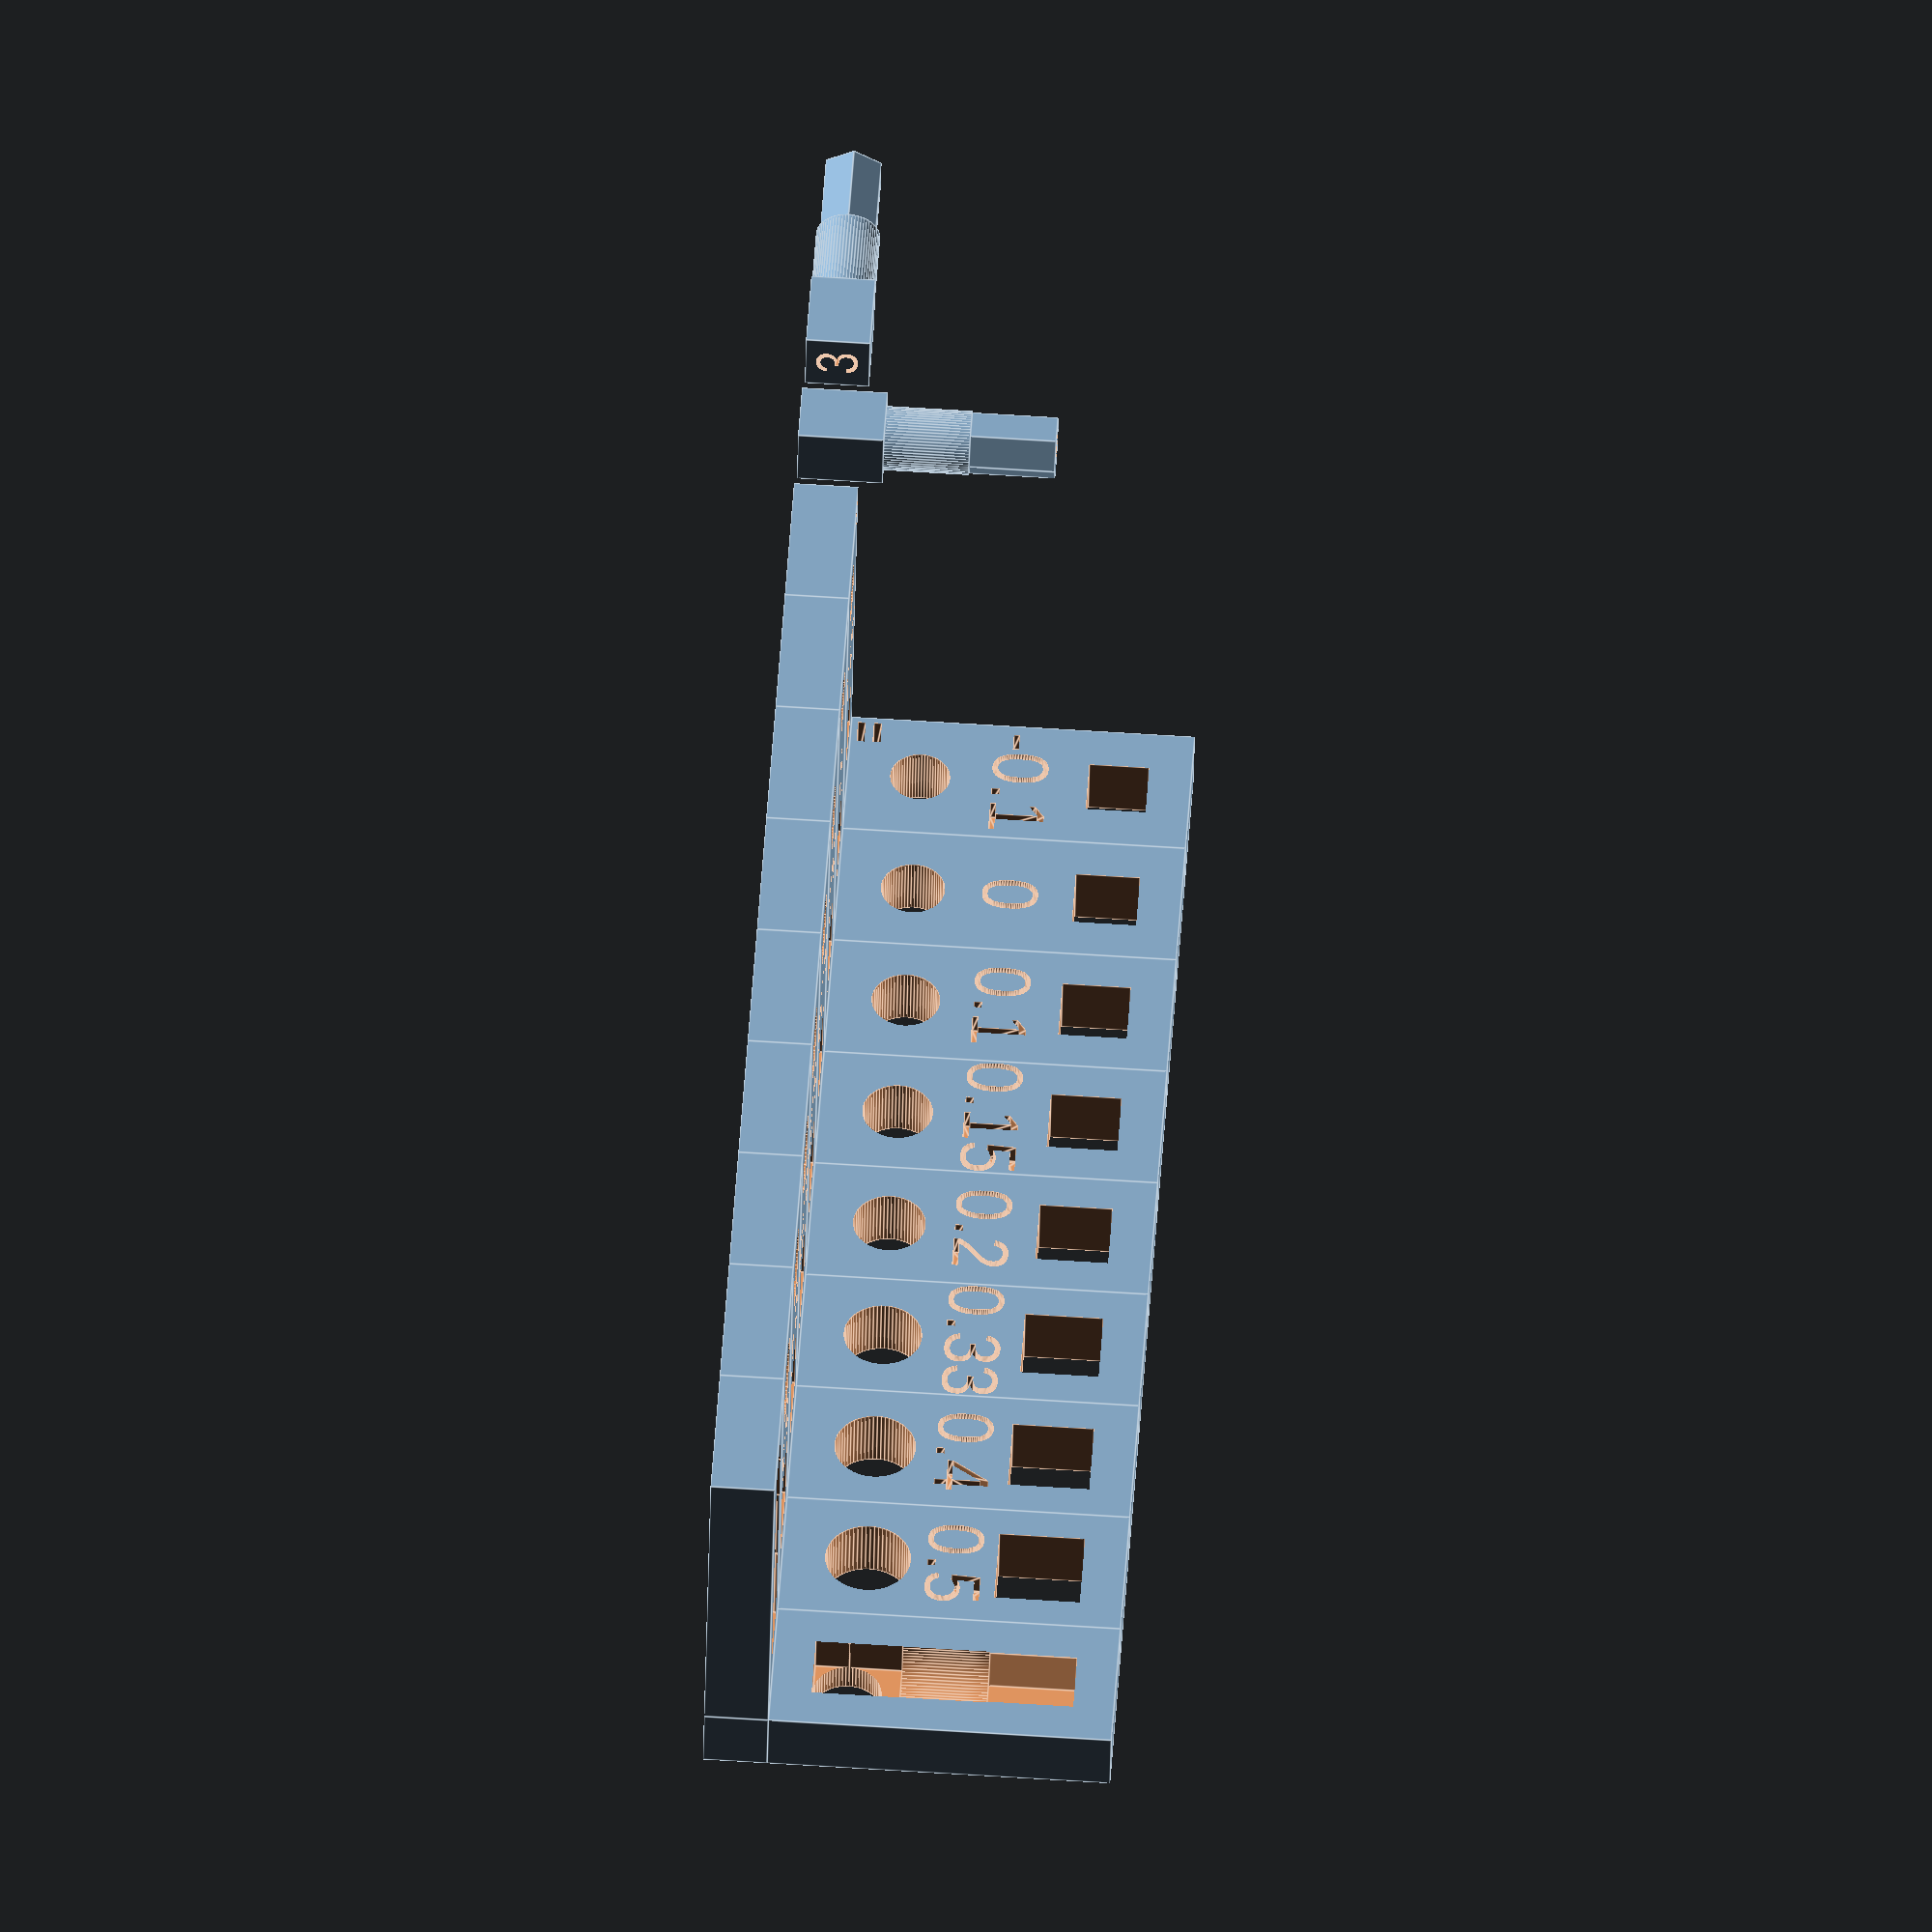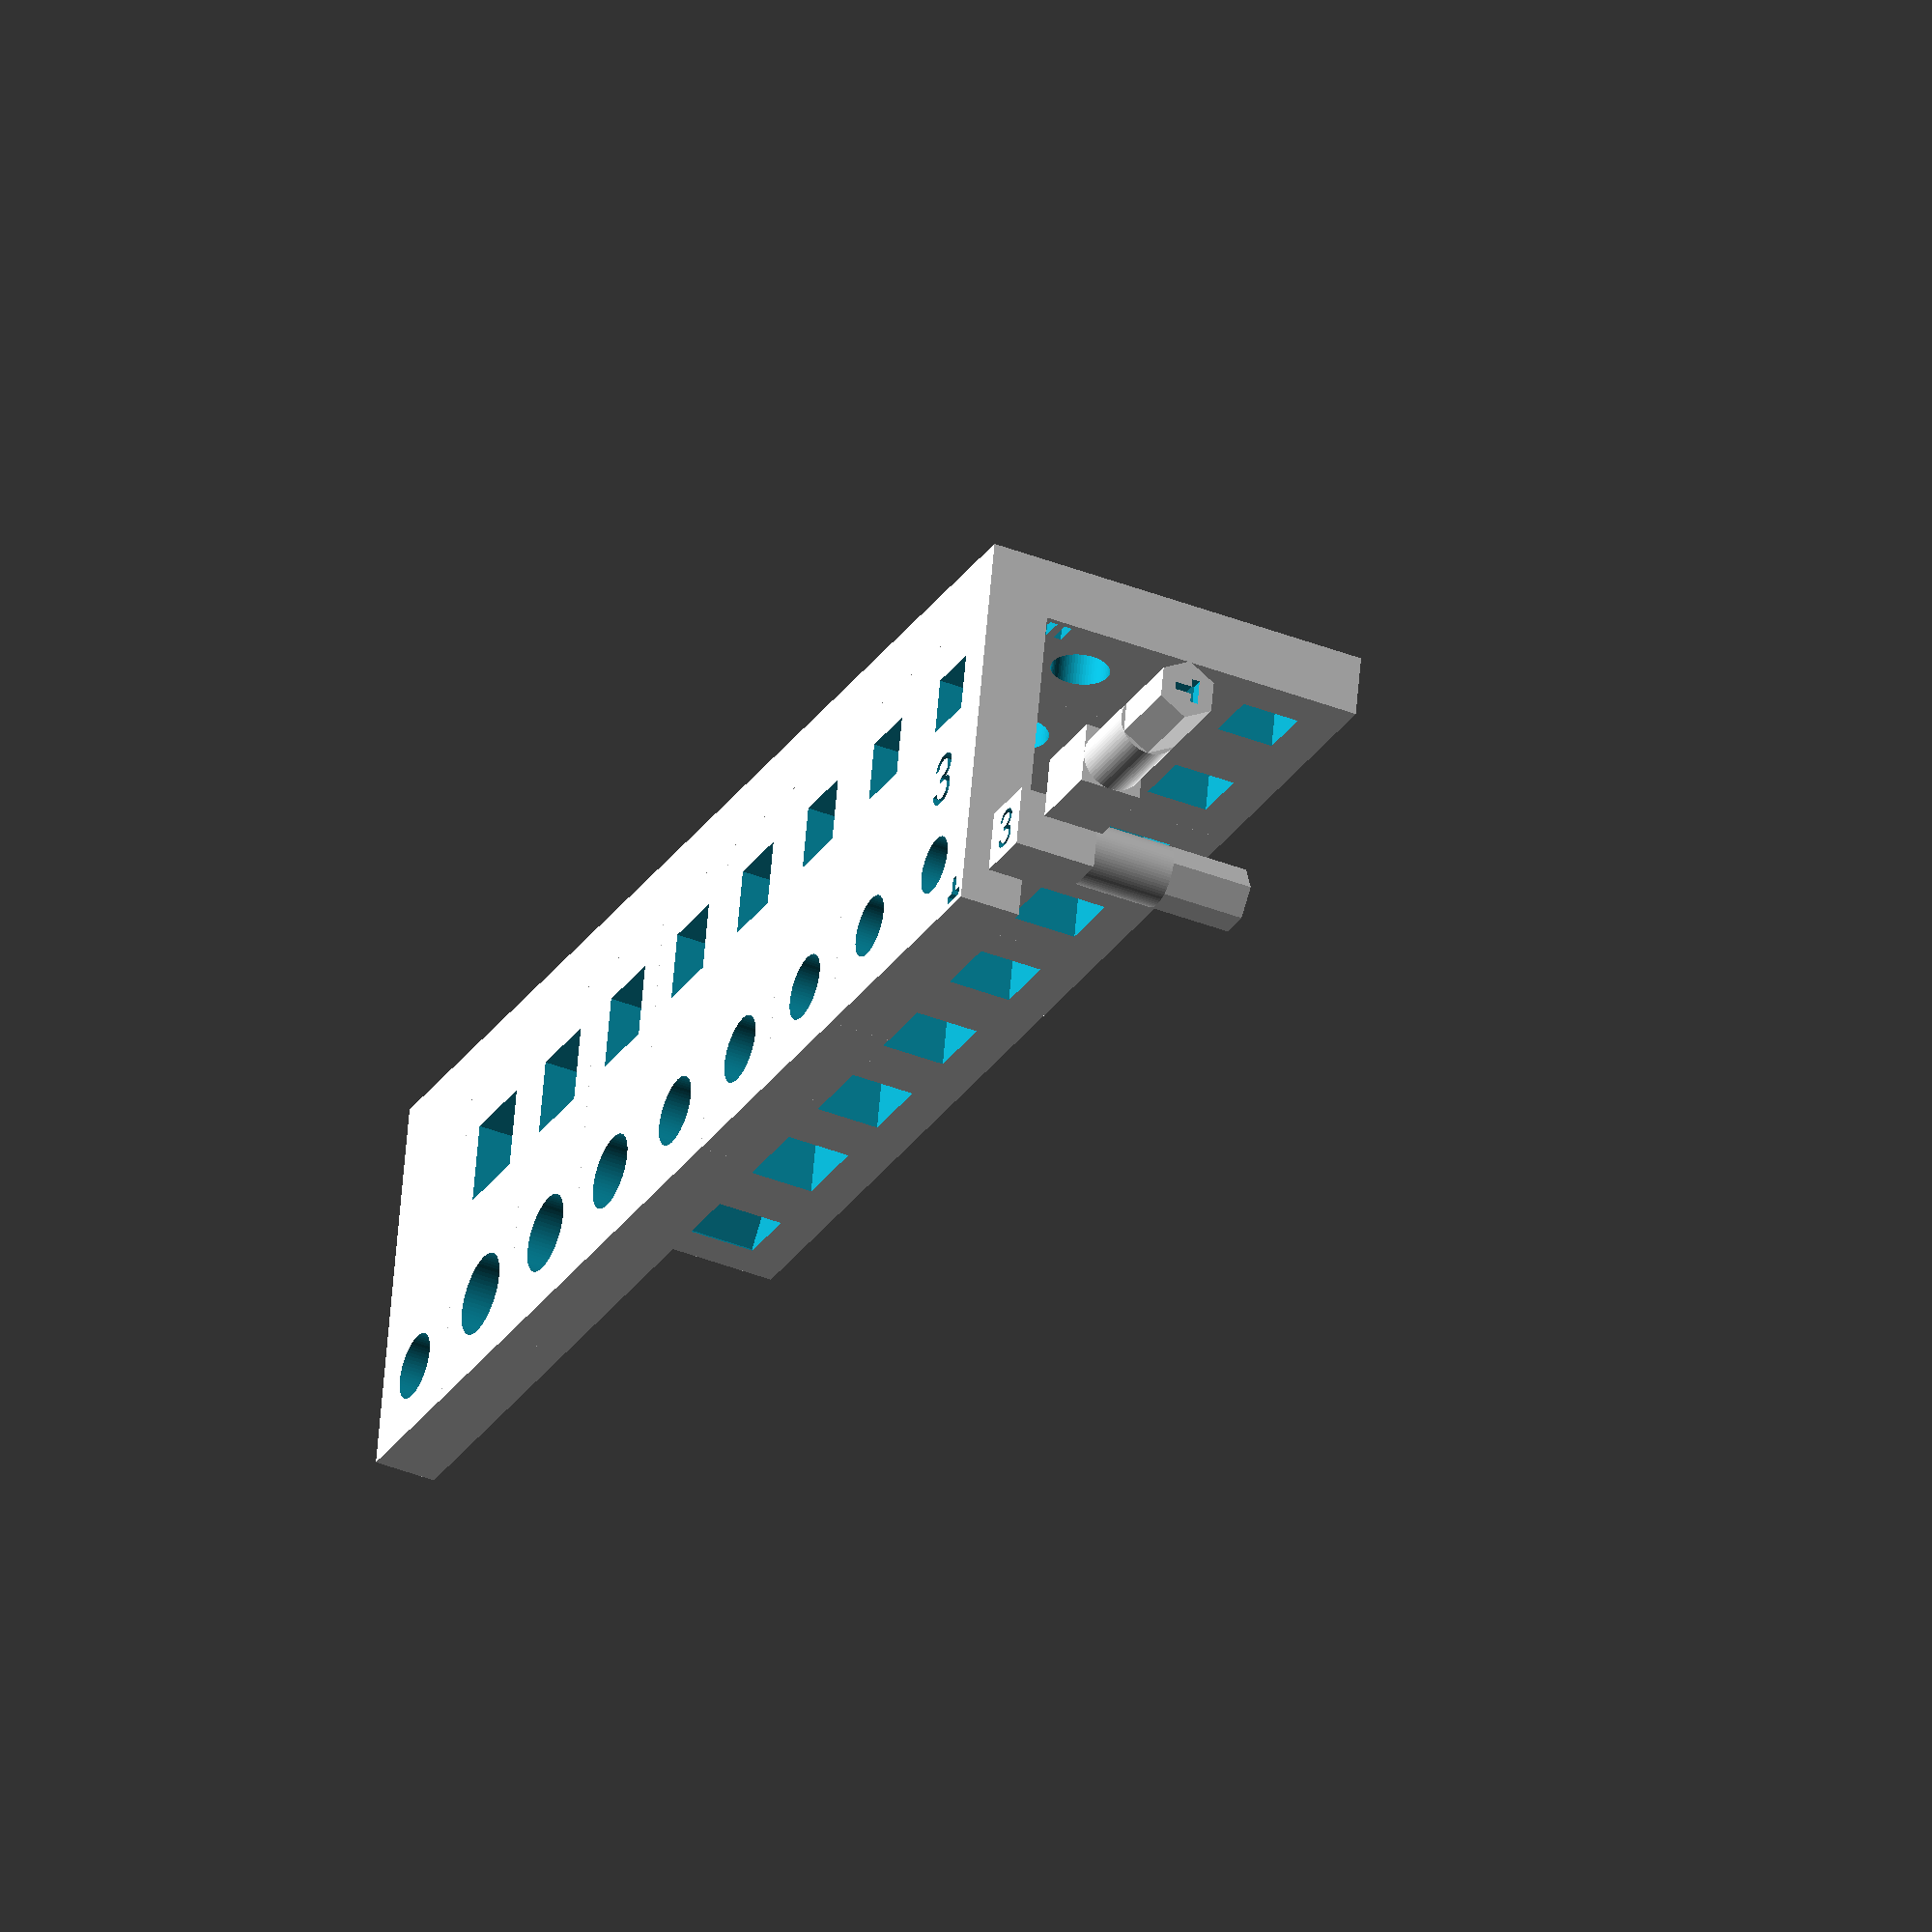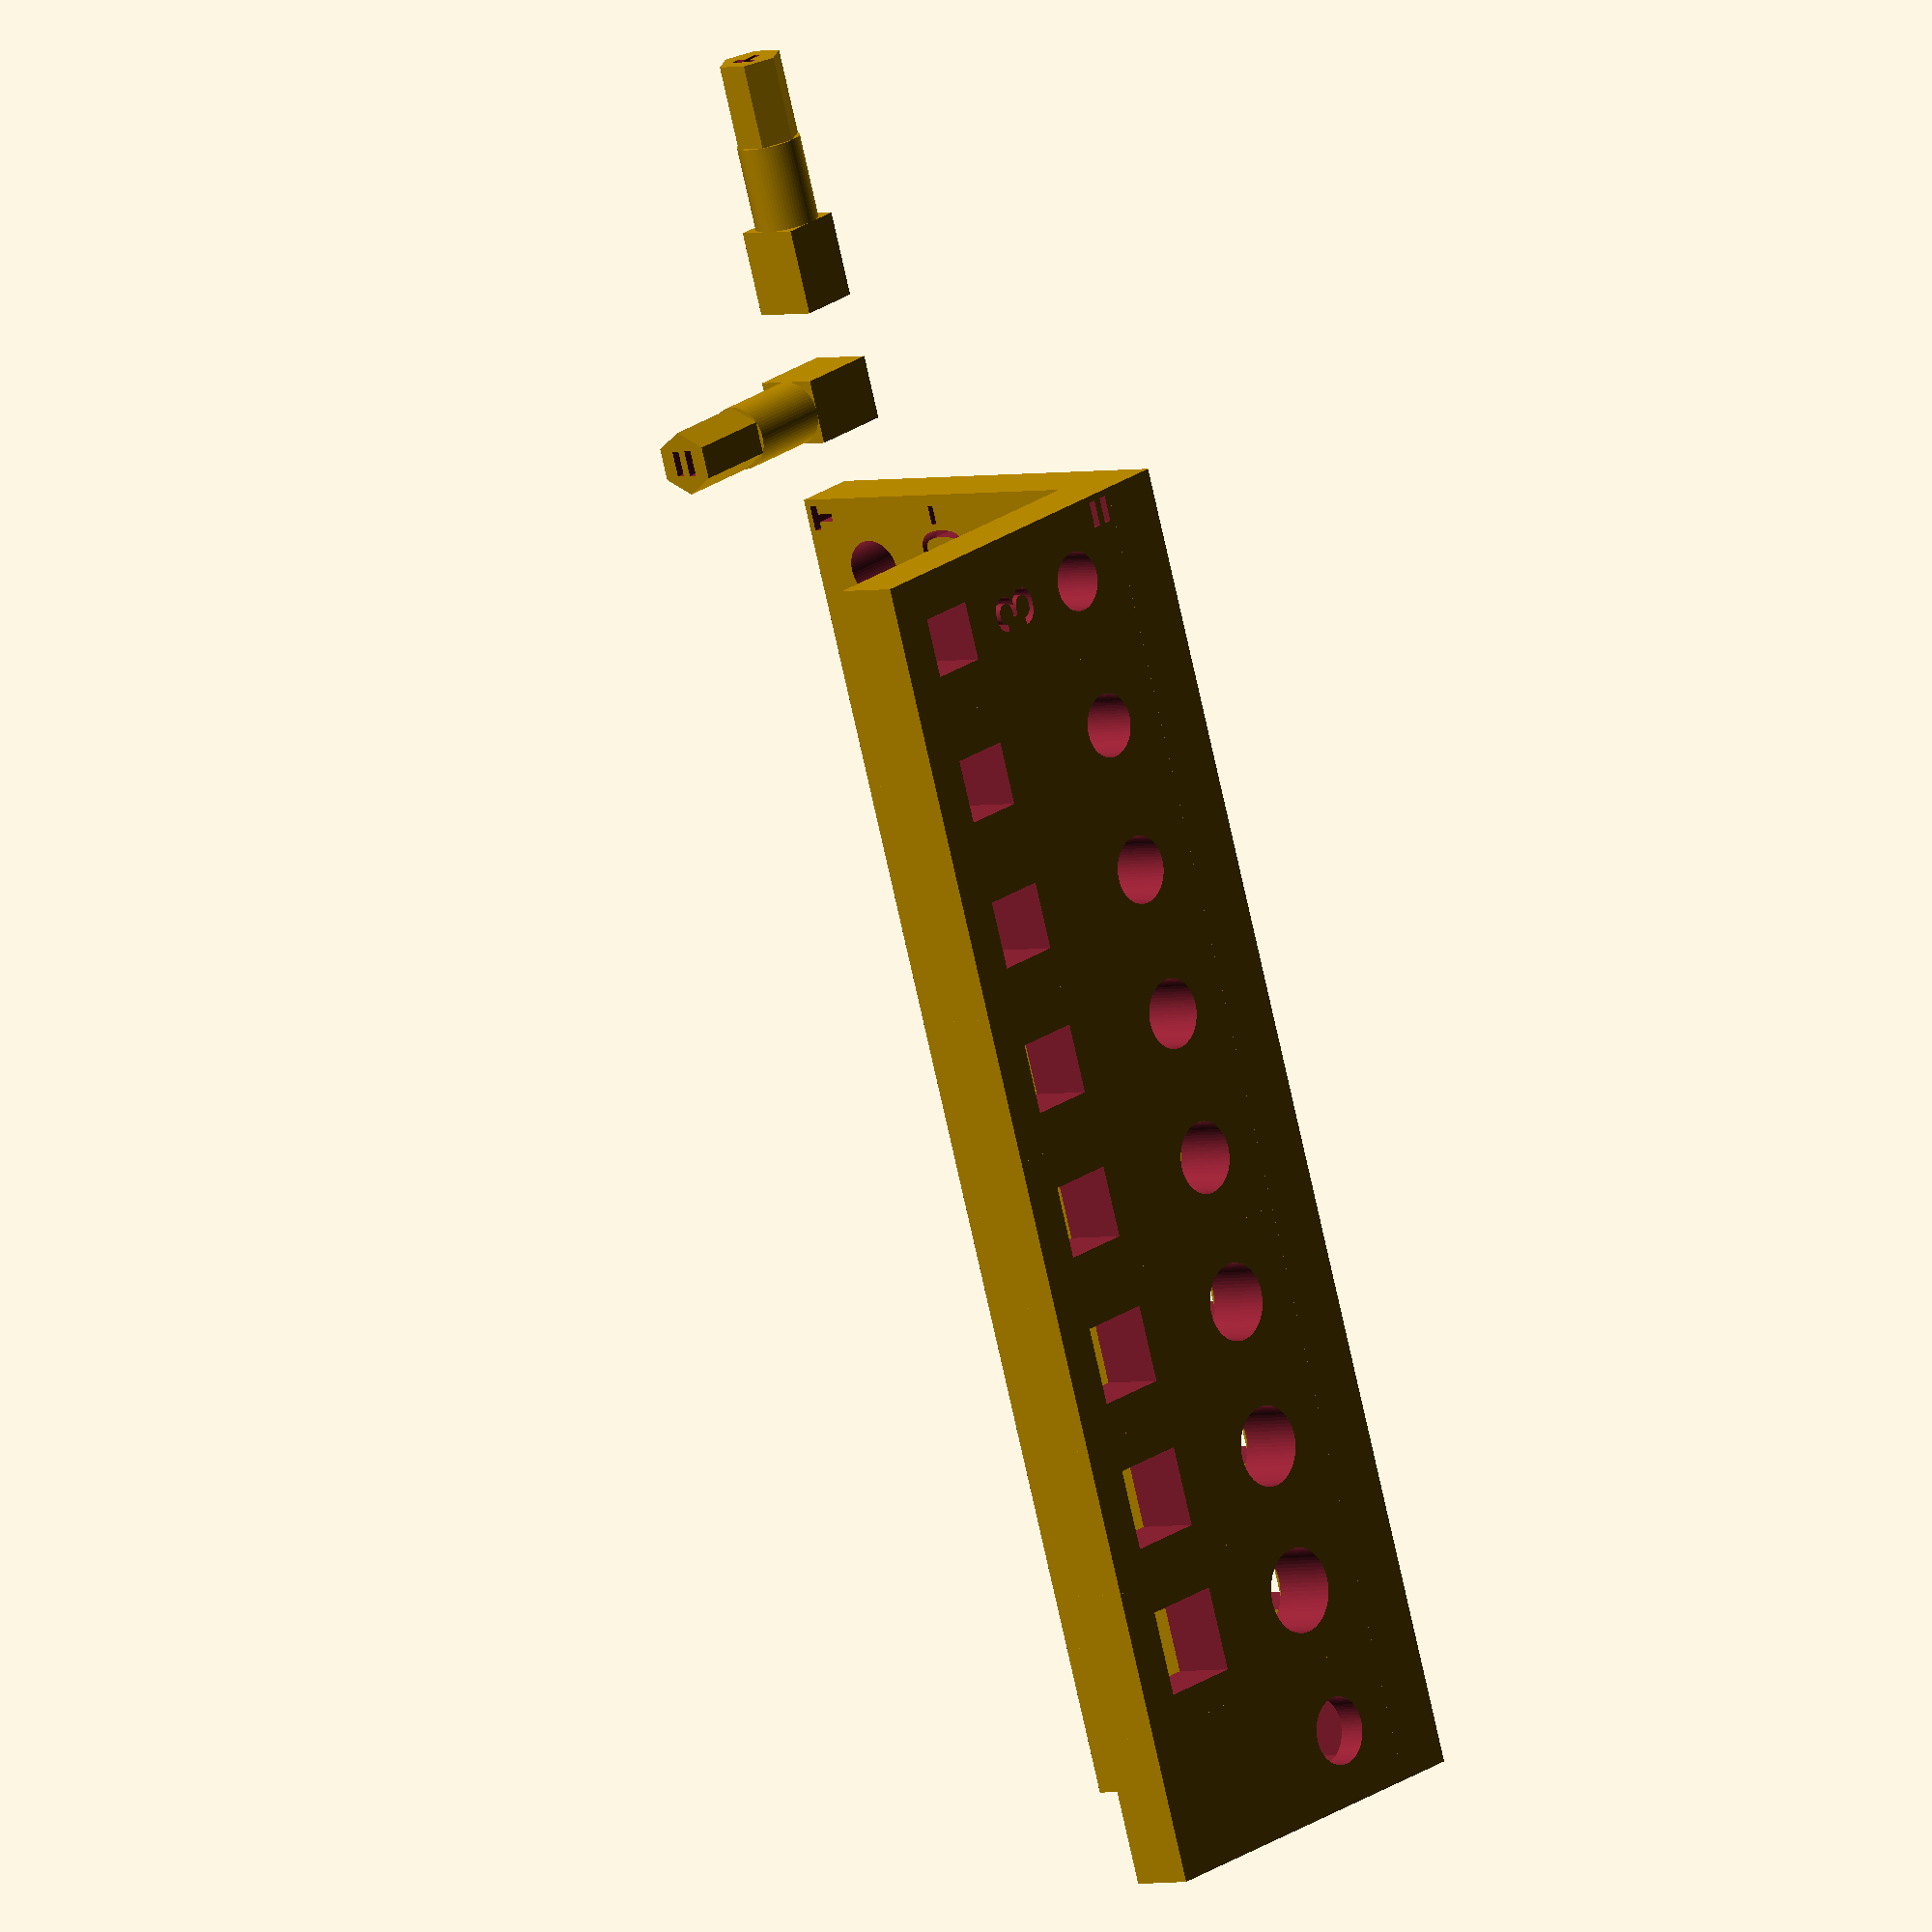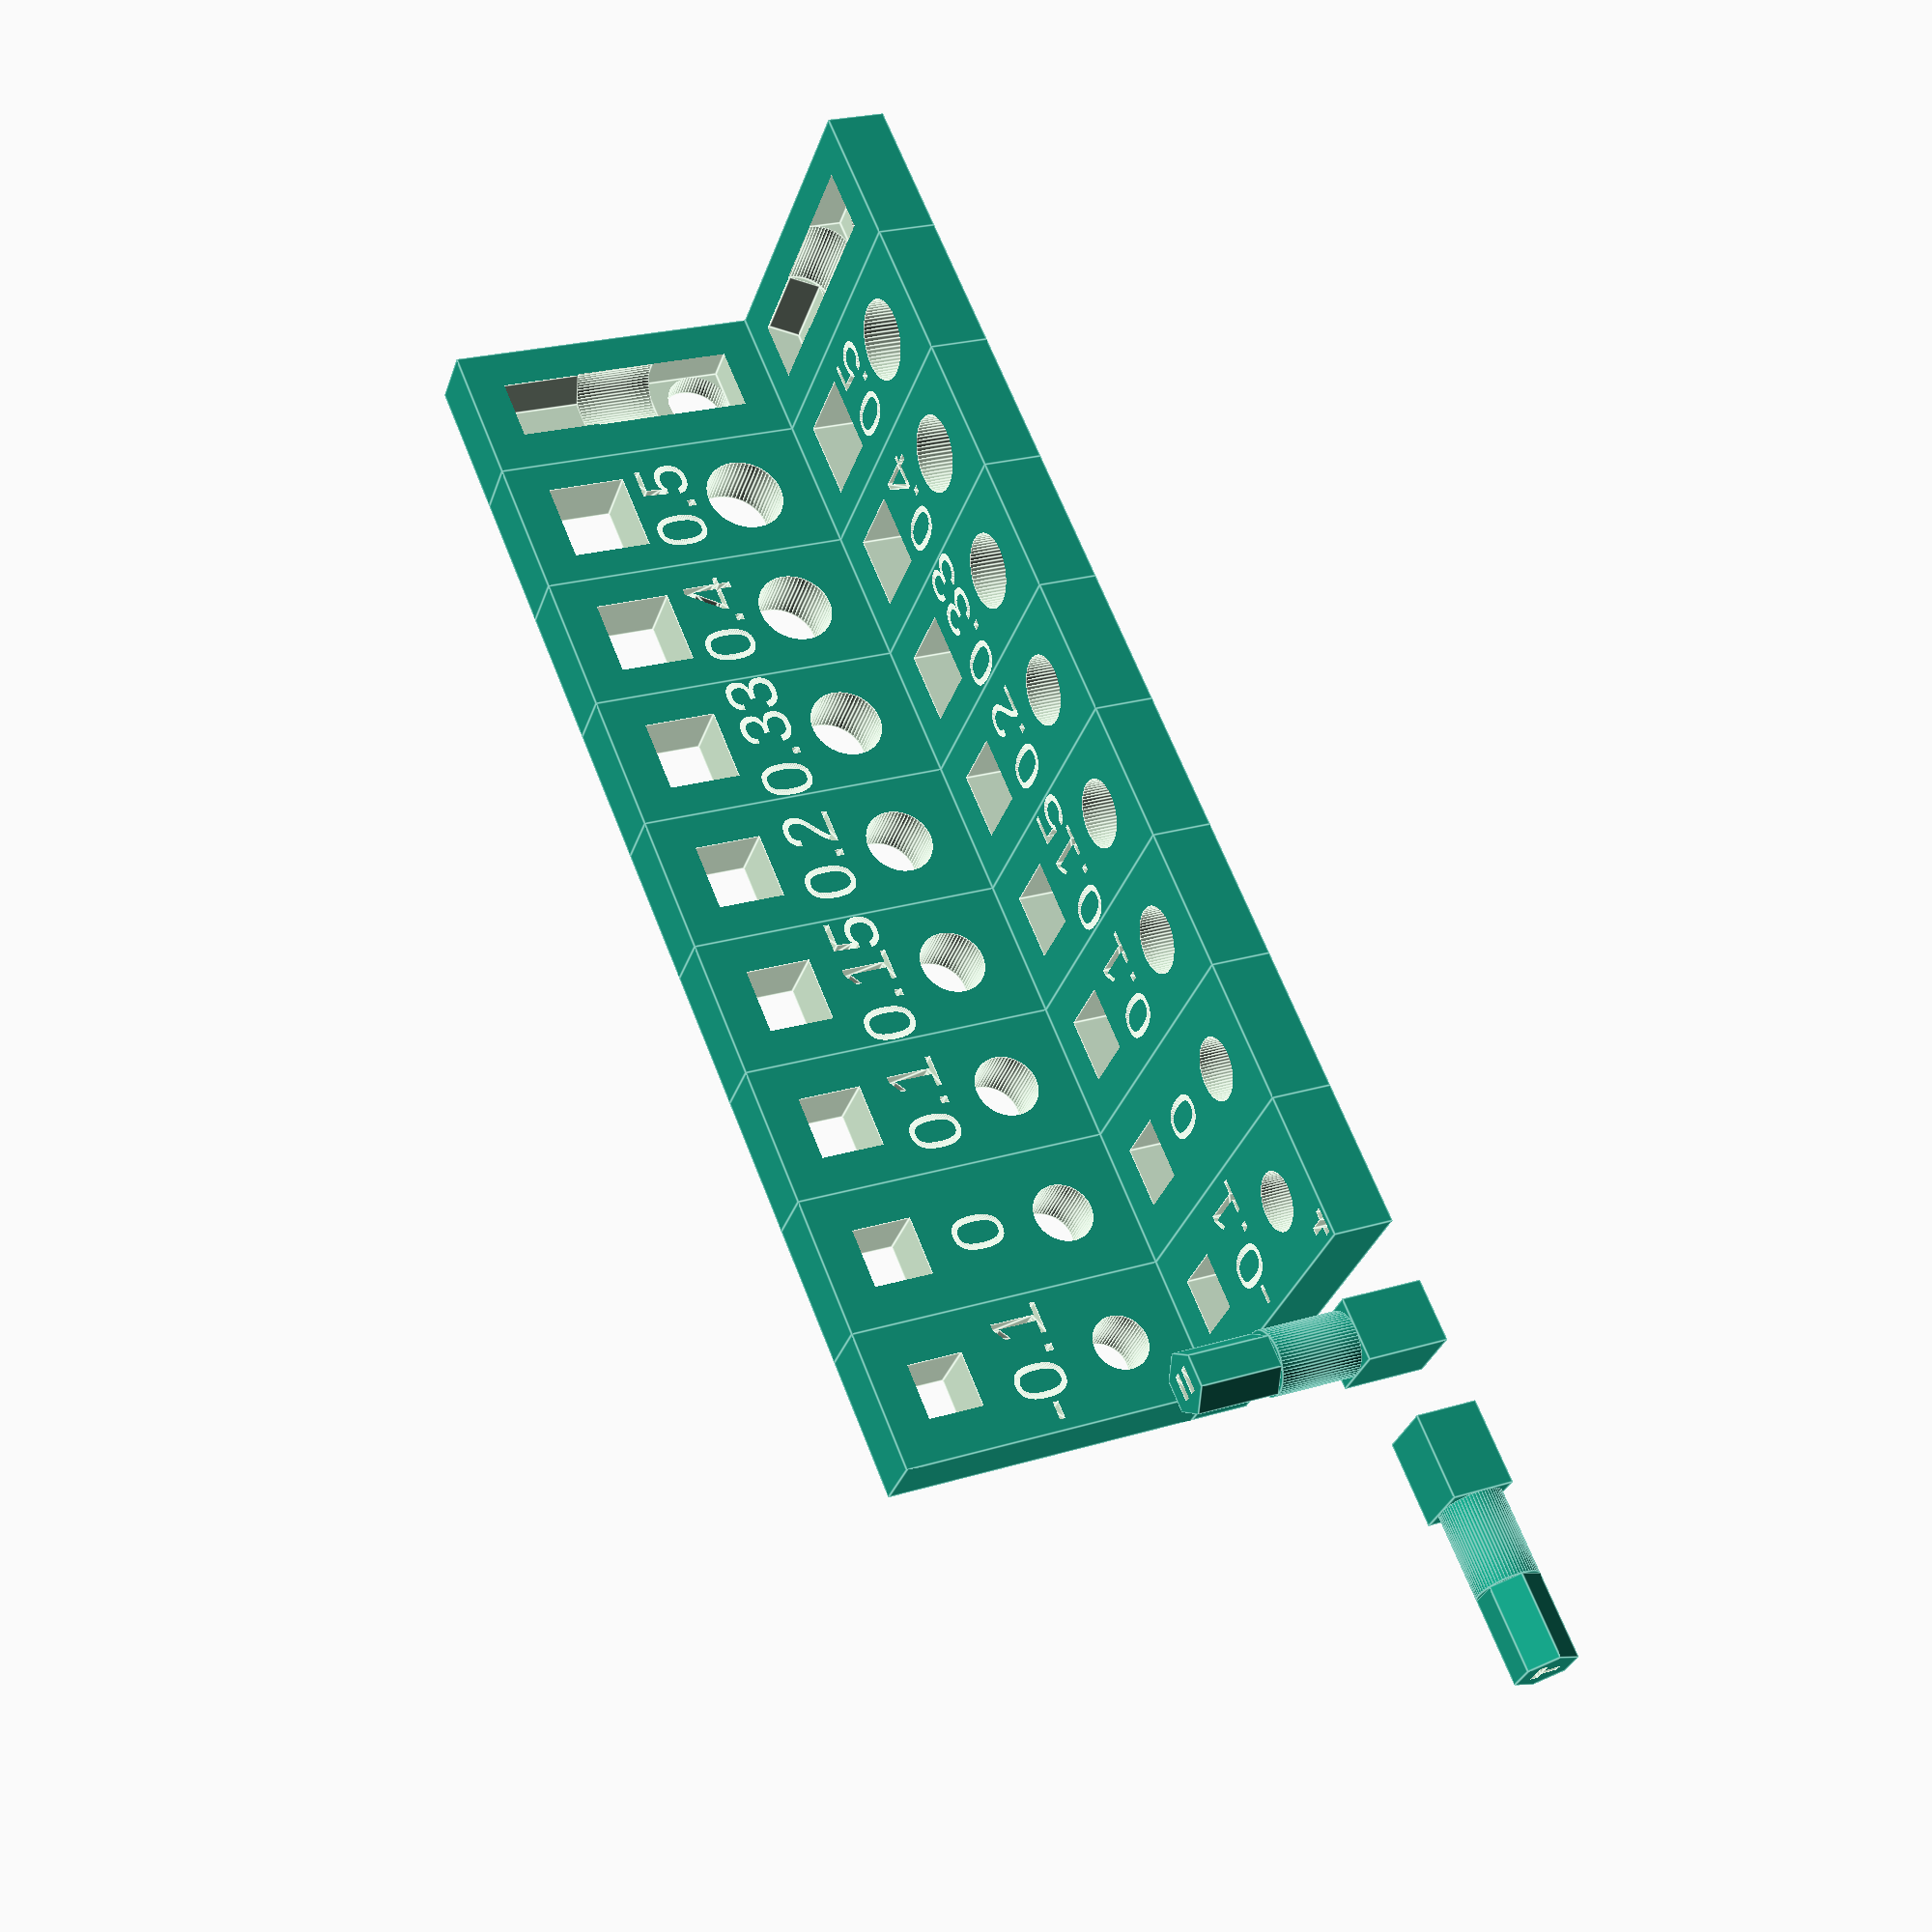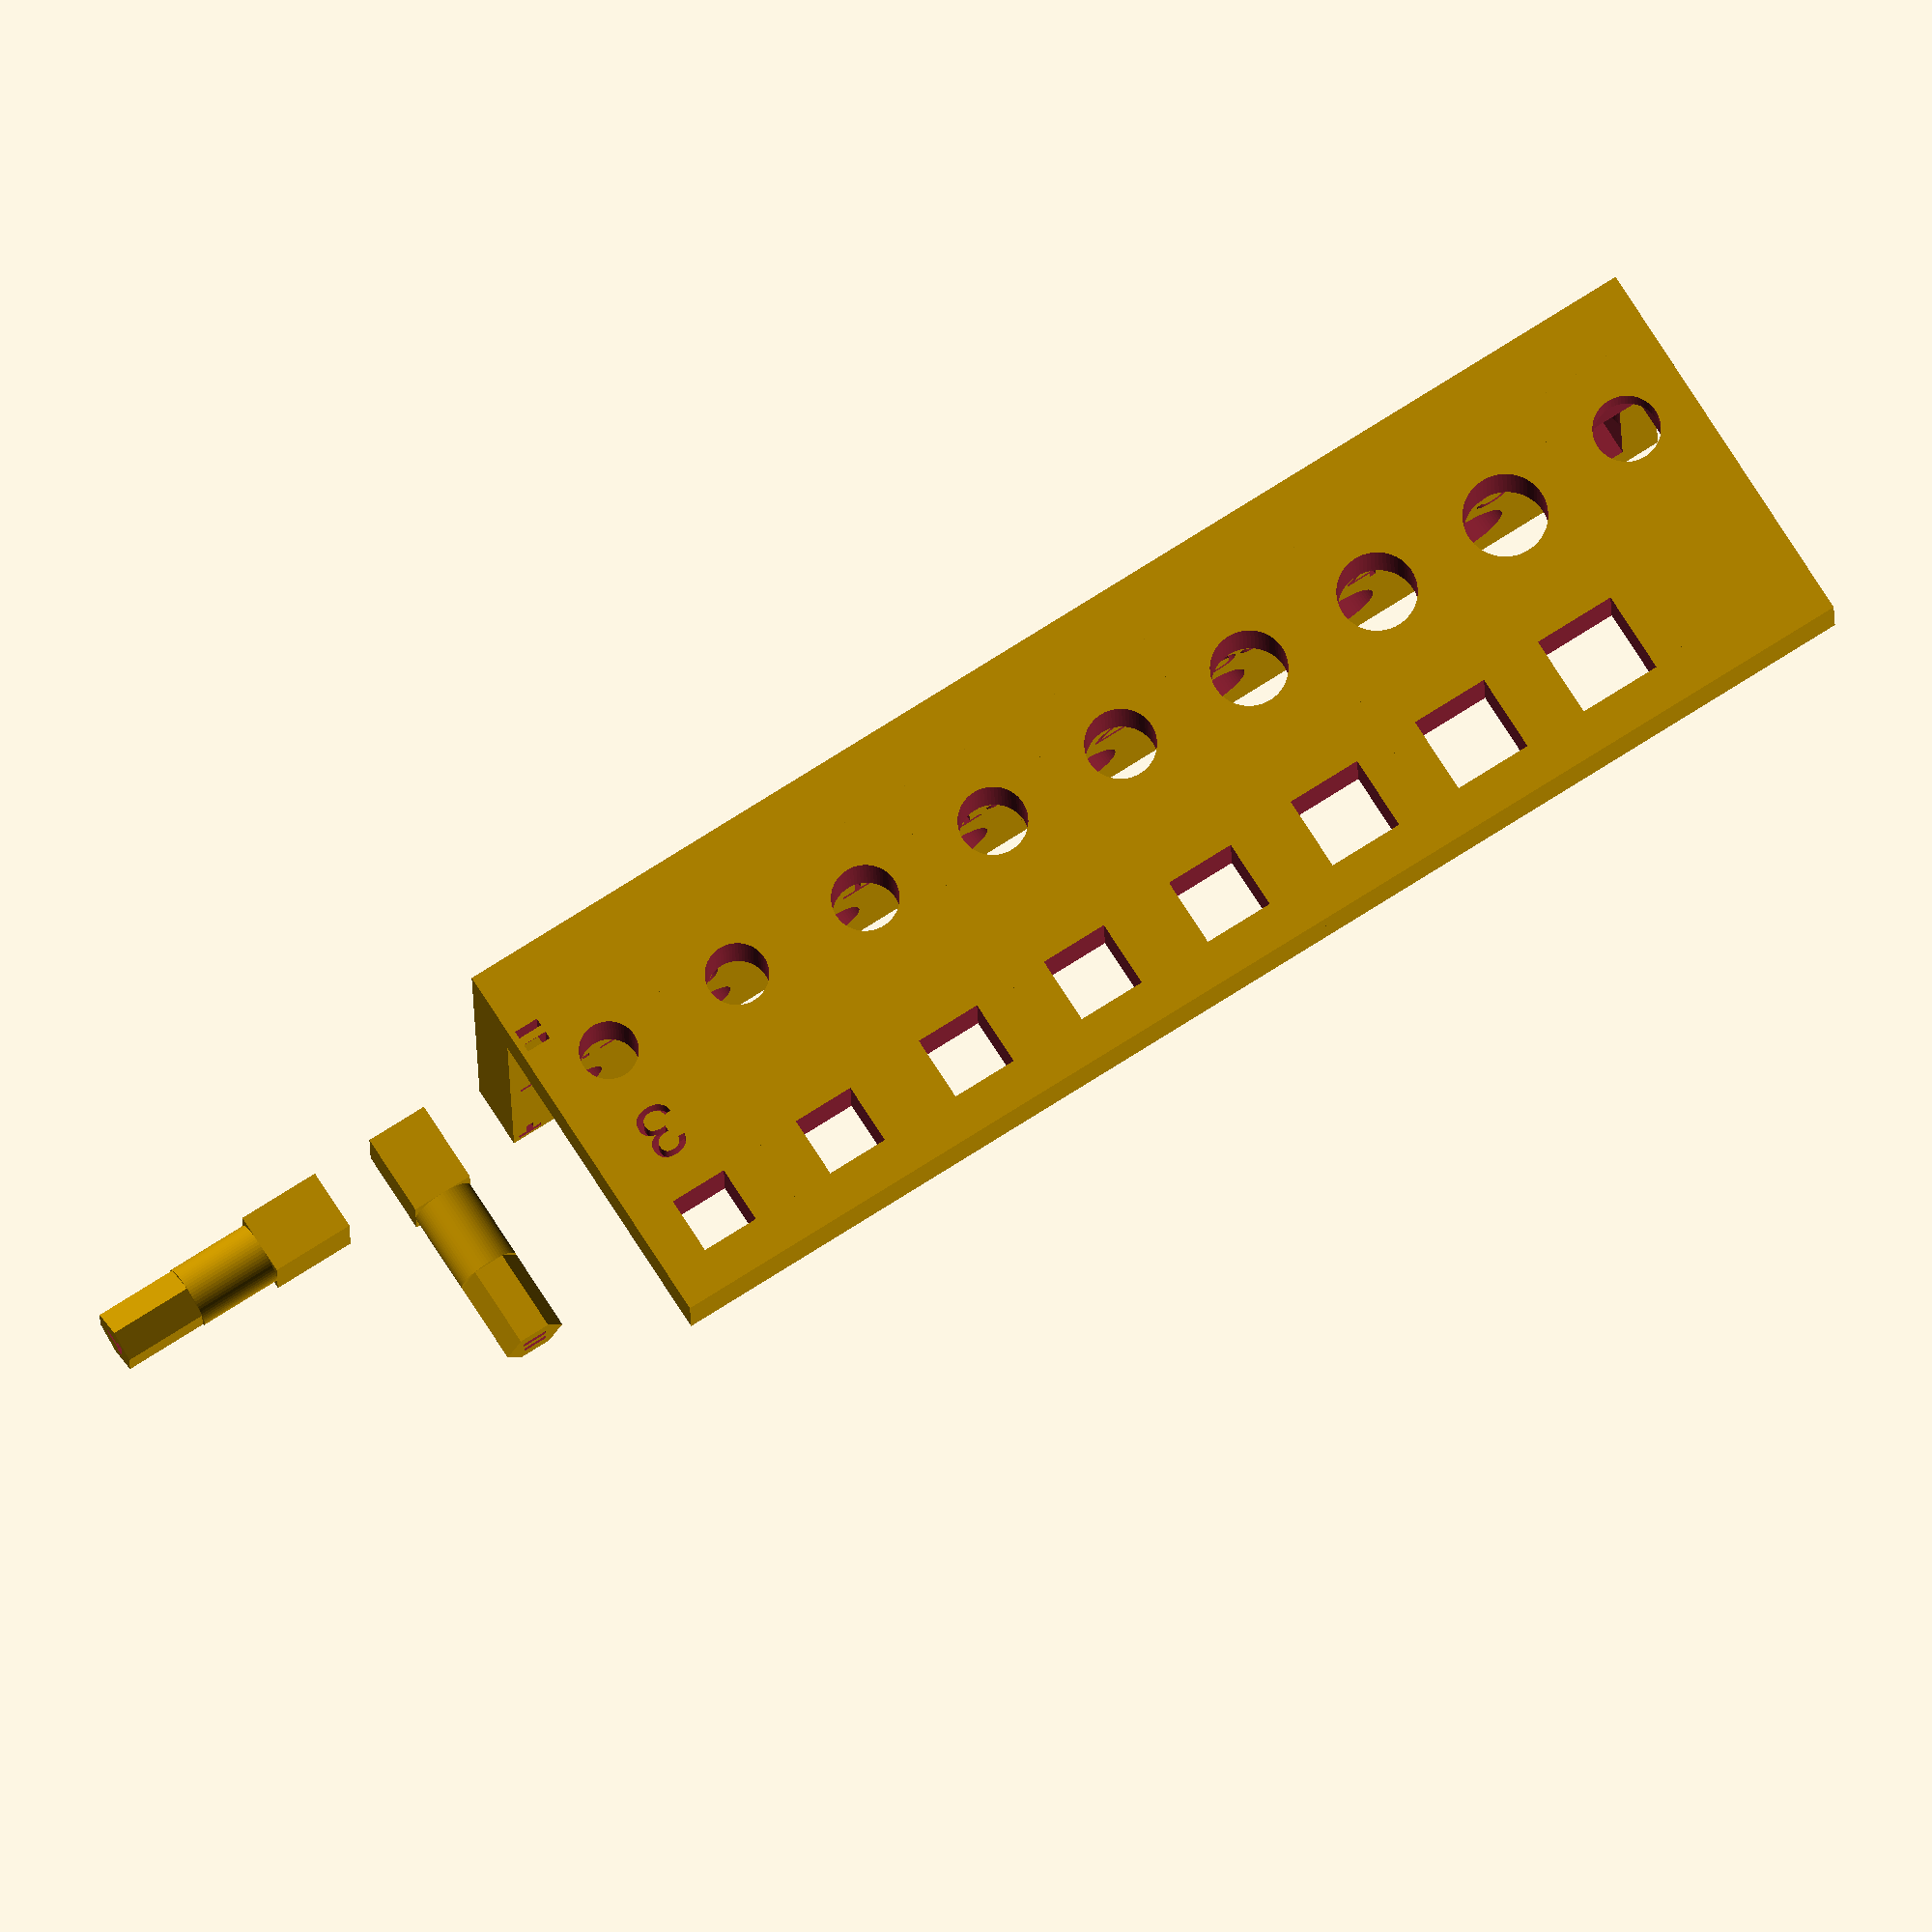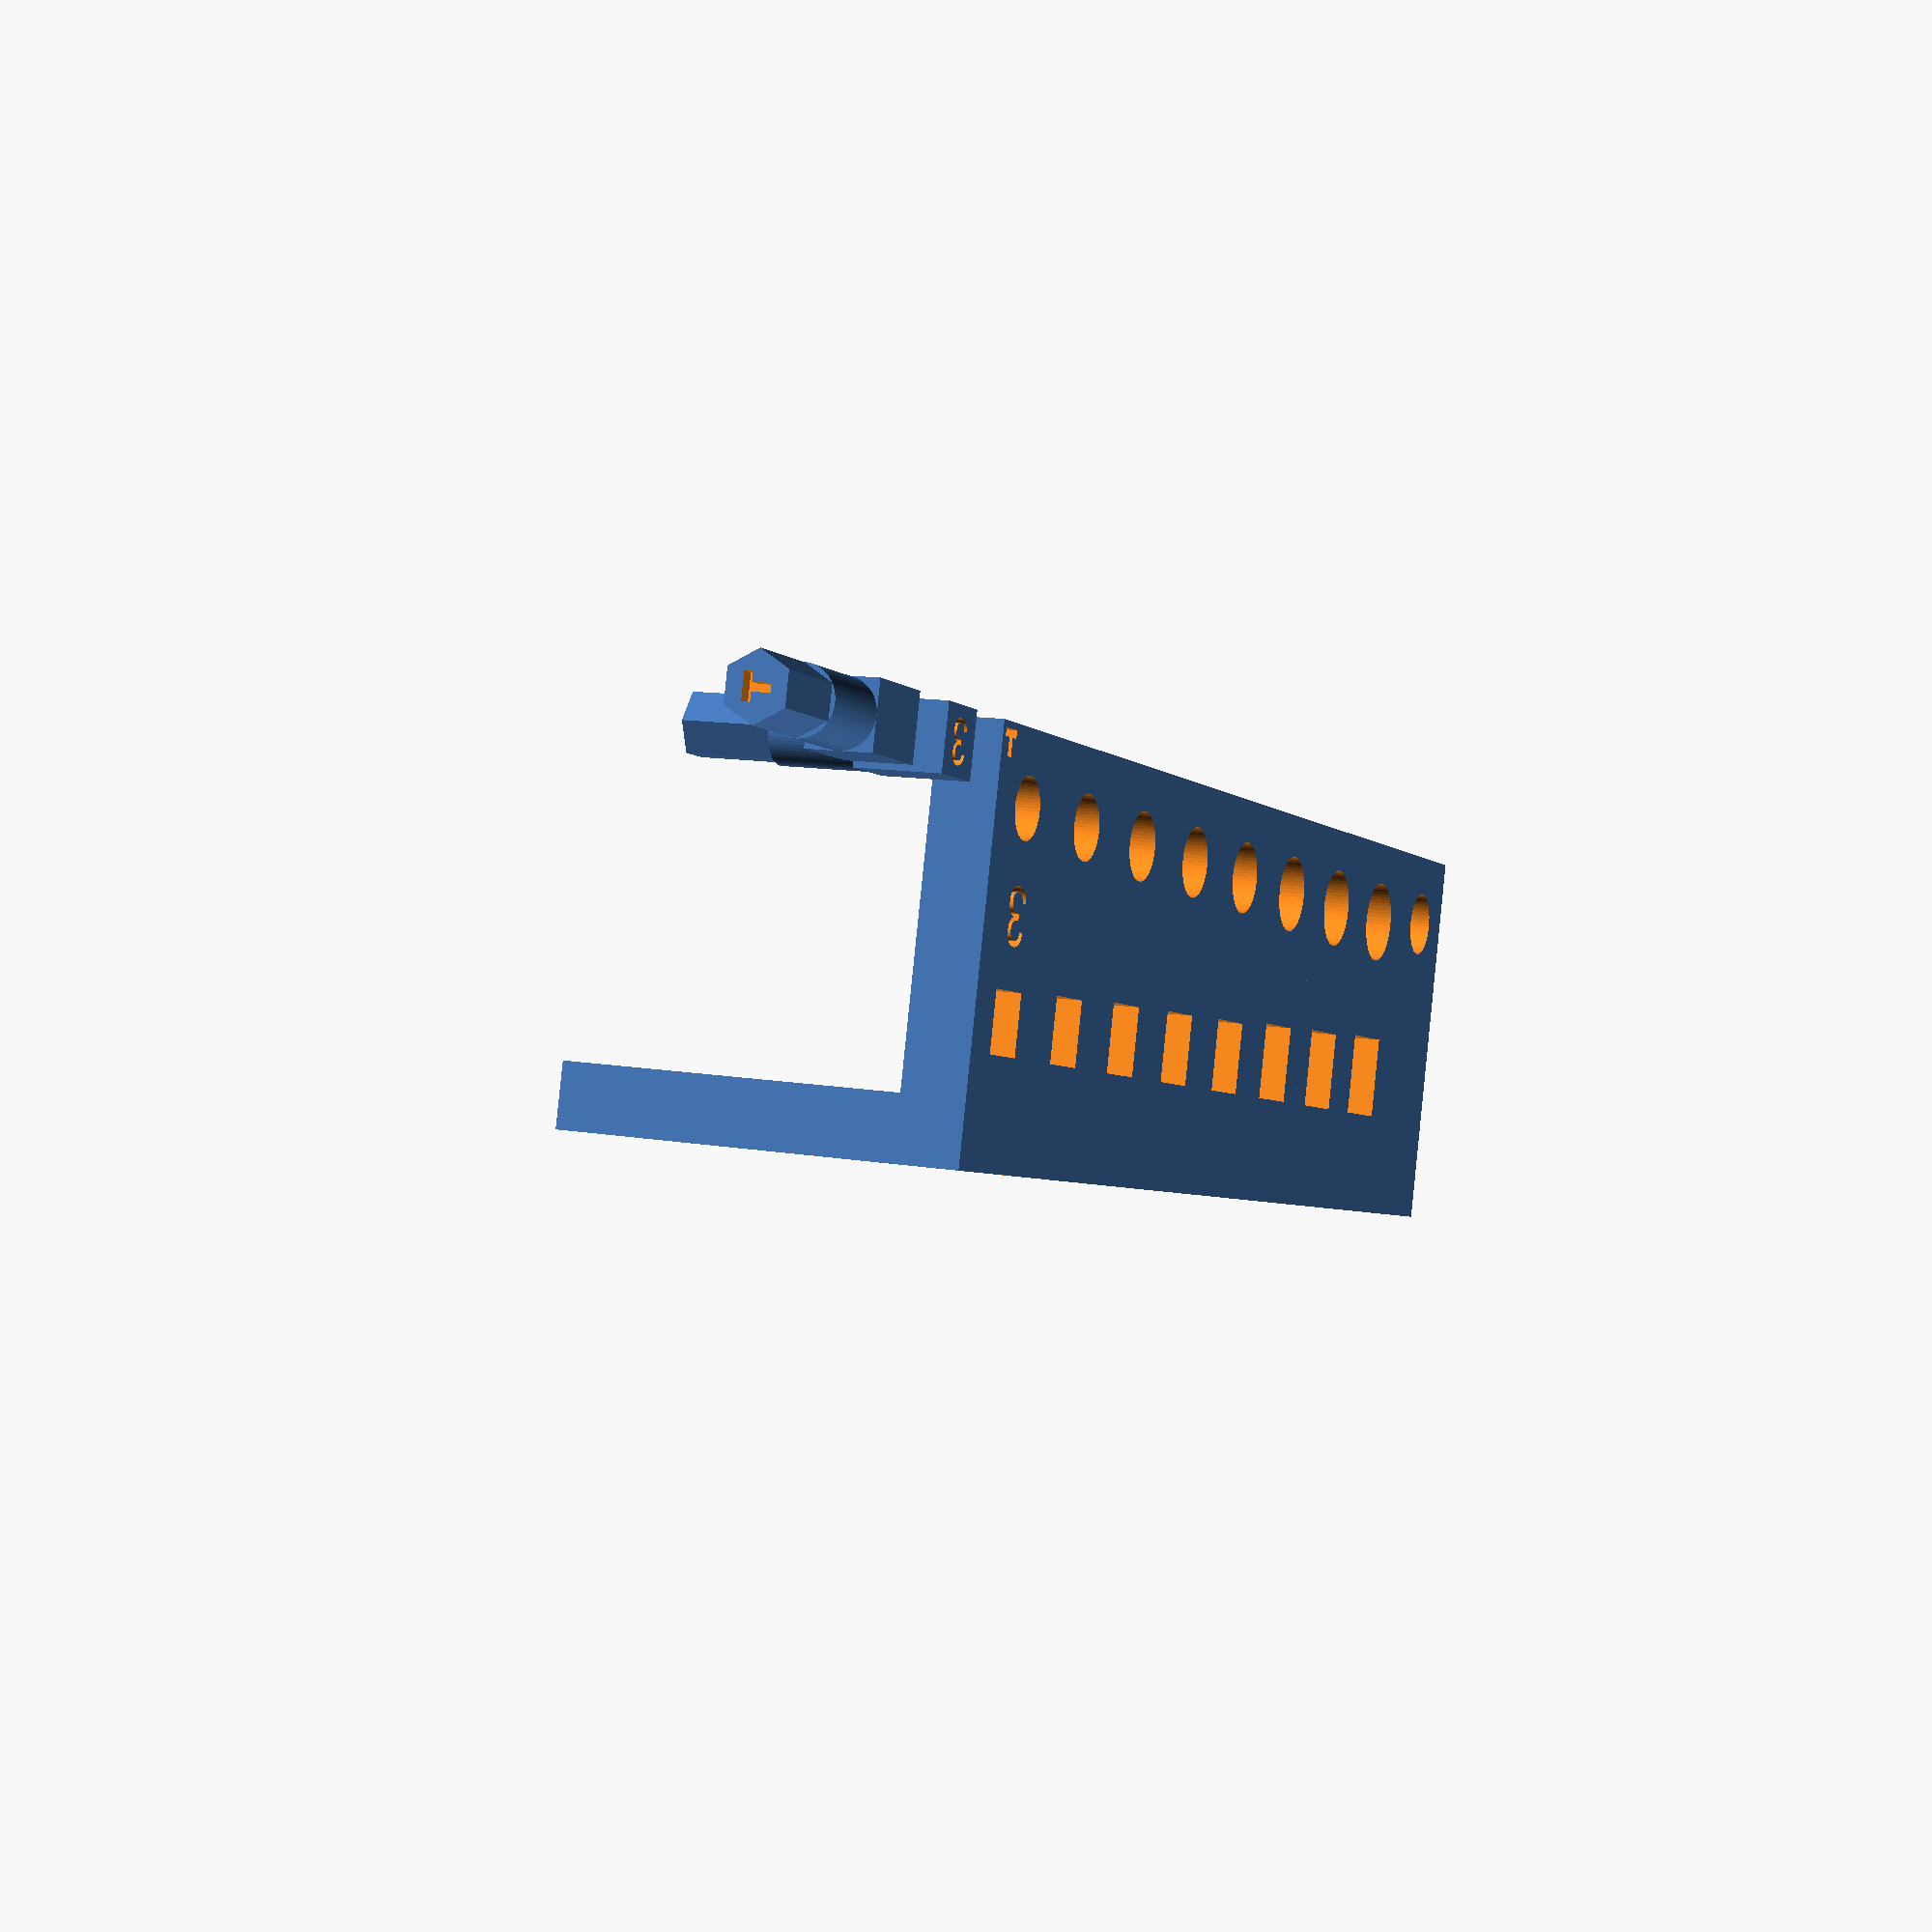
<openscad>
// Tolerance/Clearance Tester
// Design inspired by jczuba (https://www.printables.com/model/740643-tolerance-test)
// Parameterized version by argoolsbee (https://www.printables.com/model/779616-tolerance-test-parameterized)

/* [Dimensions] */
// List of tolerance offsets
test_tolerances = [-0.1, 0, 0.1, 0.15, 0.2, 0.33, 0.4, 0.5];
// Size of test holes
test_size = 3;
// Spacing around test holes
test_hole_margin = 2;
// Thickness of base
base_height = 3.0;

/* [Options] */
// Include horizontal plane
horizontal = true;
// Include vertical plane
vertical = true;
// Count of each orientation 
peg_count = 1;
// Count of each orientation 
peg_storage_count = 1;

/* [Advanced] */
$fn = 64;

/* [Hidden] */
eps = 0.01;
PERPENDICULAR = "PERPENDICULAR";
PARALLEL = "PARALLEL";

test_count = len(test_tolerances);
base_unit_width = test_size + (test_hole_margin * 2);
base_depth = (test_hole_margin * 5) + (test_size * 2);

module parallel_symbol() {
    square([test_size / 2.5, test_size / 8]);
    
    translate([0, test_size / 4, 0])
        square([test_size / 2.5, test_size / 8]);
}

module perpendicular_symbol() {
    square([test_size / 2.5, test_size / 8]);
    
    translate([test_size / 3.75, 0, 0])
        rotate([0, 0, 90])
            square([test_size / 2.5, test_size / 8]);
}

module base(test_tolerances, test_size, test_hole_margin, base_height, orientation) {
    difference() {
        for(i = [0 : 1 : test_count - 1]) {
            test_tolerance = test_tolerances[i];
            test_hole = test_size + (test_tolerance * 2);
            
            translate([base_unit_width * i, 0, 0]) {
                difference() {
                    cube([base_unit_width, base_depth, base_height]);
                    // square
                    translate([test_hole_margin - test_tolerance, base_depth - test_hole_margin - test_hole, 0 - eps])
                        cube([test_hole, test_hole, base_height + (2 * eps)]);
                    // text
                    translate([base_unit_width / 2, base_depth / 2,  3 - 1 + eps])
                        linear_extrude(1)
                            text(str(test_tolerance), size = test_hole_margin * 1.33333, halign = "center", valign = "center");
                    // circle 
                    translate([test_hole_margin + (test_hole / 2) - test_tolerance, test_hole_margin + (test_hole / 2), 0 - eps])
                        cylinder(h = base_height + (2 * eps), d = test_hole);
                }
            }
        }
        
        // orientation symbols
        if(orientation == PARALLEL) {
            translate([0.3, 0.3, -eps])
                linear_extrude(base_height + (eps * 2))
                    parallel_symbol();
        } else if(orientation == PERPENDICULAR) {
            translate([0.3, 0.3, -eps])
                linear_extrude(base_height + (eps * 2))
                    perpendicular_symbol();
        }
        
        // test size text 
        translate([base_unit_width / 2, base_depth / 2, 1 - eps])
            rotate([0, 180, 0])
                linear_extrude(1)
                    text(str(test_size), size = test_hole_margin * 1.33333, halign = "center", valign = "center");
    }
    
    // peg storage
    peg_storage_offset = 0.2;
    for(i = [1 : 1 : peg_storage_count]) {
        translate([base_unit_width * (test_count + i - 1), 0, 0])
            difference() {
                cube([base_unit_width, base_depth, base_height]);
                
                translate([test_hole_margin - (peg_storage_offset / 2), test_hole_margin - (peg_storage_offset / 2), base_height + (test_size / 2)])
                    rotate([-90, 0, 0])
                        peg(offset = peg_storage_offset);
                
                translate([test_hole_margin + (test_size / 2), test_hole_margin + (test_size / 2), 0 - eps])
                    cylinder(h = base_height + eps, d = test_size + (peg_storage_offset));
            }
    }

}

module peg(offset = 0, orientation) {
    peg_width = test_size + offset;
    peg_depth = test_size + offset;
    peg_length = (test_size * 2) + (test_hole_margin * 3) + offset;
    segment_length = peg_length / 3;
    
    difference() {
        union() {
            // square
            cube([peg_width, peg_depth, segment_length]);
            // circle
            translate([peg_width / 2, peg_depth / 2, segment_length - eps])
                cylinder(d = peg_width, h = segment_length + eps);
            // hexigon
            translate([peg_width / 2, peg_depth / 2, (segment_length * 2) - eps])
                cylinder(d = peg_width, h = segment_length + eps, $fn=6);
            
            
        }
        
        // test size text
        if(orientation) {
            translate([(test_size / 2), (test_size / 2), 1 - eps])
                    rotate([0, 180, 0])
                        linear_extrude(1)
                            text(str(test_size), size = test_size * .66, halign = "center", valign = "center");
        }
        
        // orientation symbols
        if(orientation == PARALLEL) {
            translate([(test_size / 3.3333), (test_size / 3.25), peg_length - 0.6])
                linear_extrude(0.6 + eps)
                    parallel_symbol();
        } else if(orientation == PERPENDICULAR) {          
            translate([(test_size / 3.3333), (test_size / 3.25), peg_length - 0.6])
                linear_extrude(0.6 + eps)
                    perpendicular_symbol();
        }
    }
}

// base
difference() {
    union() {
        if(horizontal) {
            base(test_tolerances, test_size, test_hole_margin, base_height, PERPENDICULAR);
        }
        
        if(vertical && !horizontal) {
            translate([0, base_height, 0])
                rotate([90, 0, 0])
                    base(test_tolerances, test_size, test_hole_margin, base_height, PARALLEL);
        }
    
        if(horizontal && vertical) {
            translate([0, base_depth + base_height, base_height])
                rotate([90, 0, 0])
                    base(test_tolerances, test_size, test_hole_margin, base_height, PARALLEL);
        
            translate([0, base_depth, 0])
                cube([(base_unit_width * test_count) + (base_unit_width * peg_storage_count), base_height, base_height]);
        }
    }
}

// pegs
for(i = [0 : 1 : peg_count - 1]) {
    translate([-test_size - test_size, i * (test_size + (test_hole_margin * 2)), 0])
        peg(orientation = PARALLEL);
    
    translate([-(test_size * 3), i * (test_size + (test_hole_margin * 2)), test_size])
        rotate([-90, 0, 90])
            peg(orientation = PERPENDICULAR);
}

</openscad>
<views>
elev=295.1 azim=196.9 roll=273.7 proj=o view=edges
elev=219.6 azim=169.2 roll=296.1 proj=o view=wireframe
elev=337.6 azim=73.6 roll=39.2 proj=o view=solid
elev=157.3 azim=38.8 roll=117.8 proj=p view=edges
elev=286.8 azim=358.7 roll=327.7 proj=o view=solid
elev=168.8 azim=345.2 roll=66.6 proj=p view=solid
</views>
